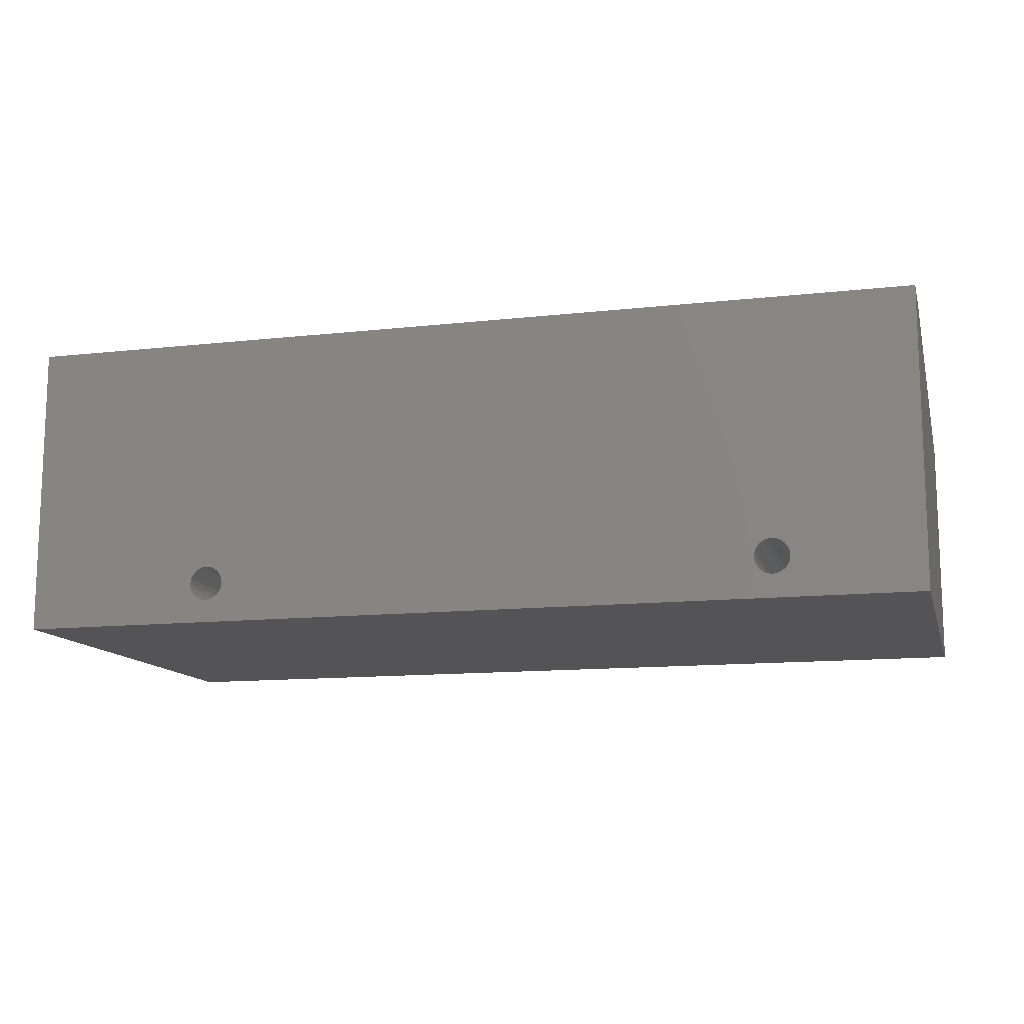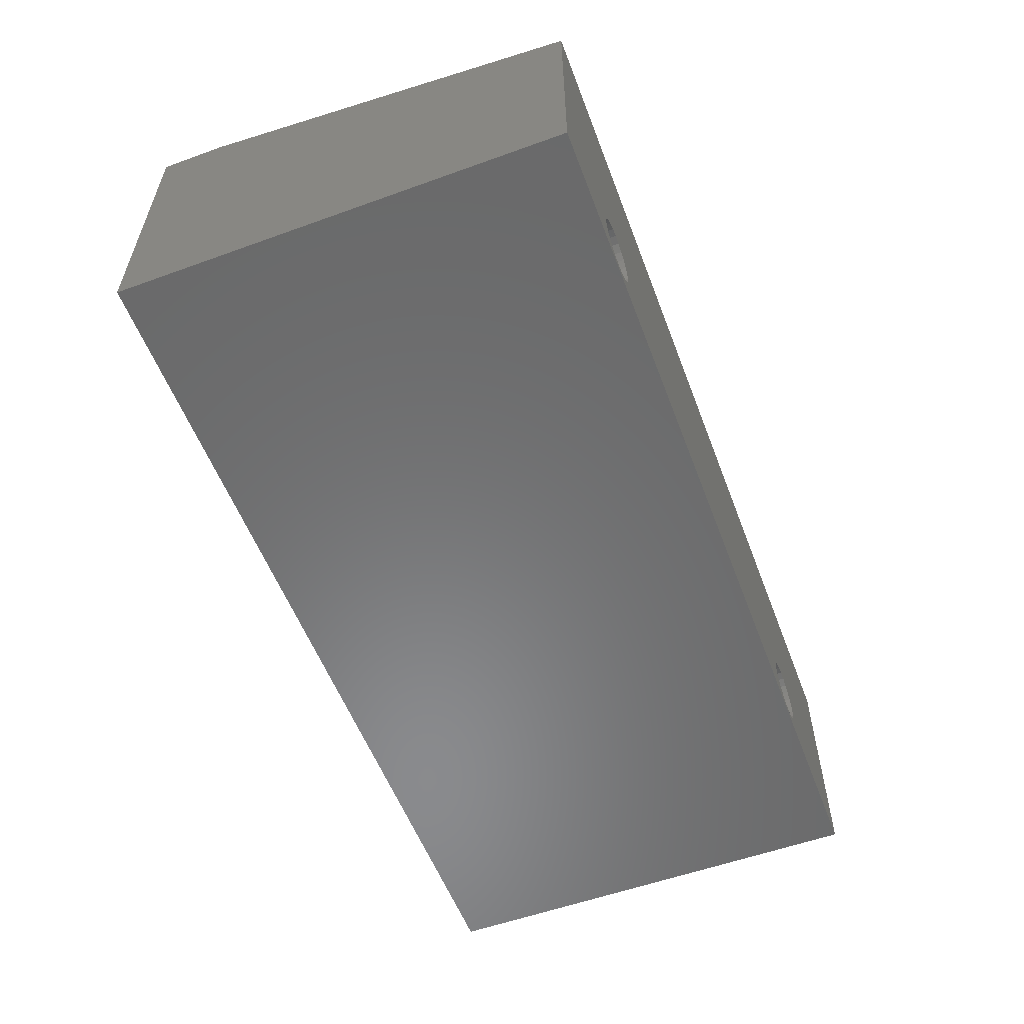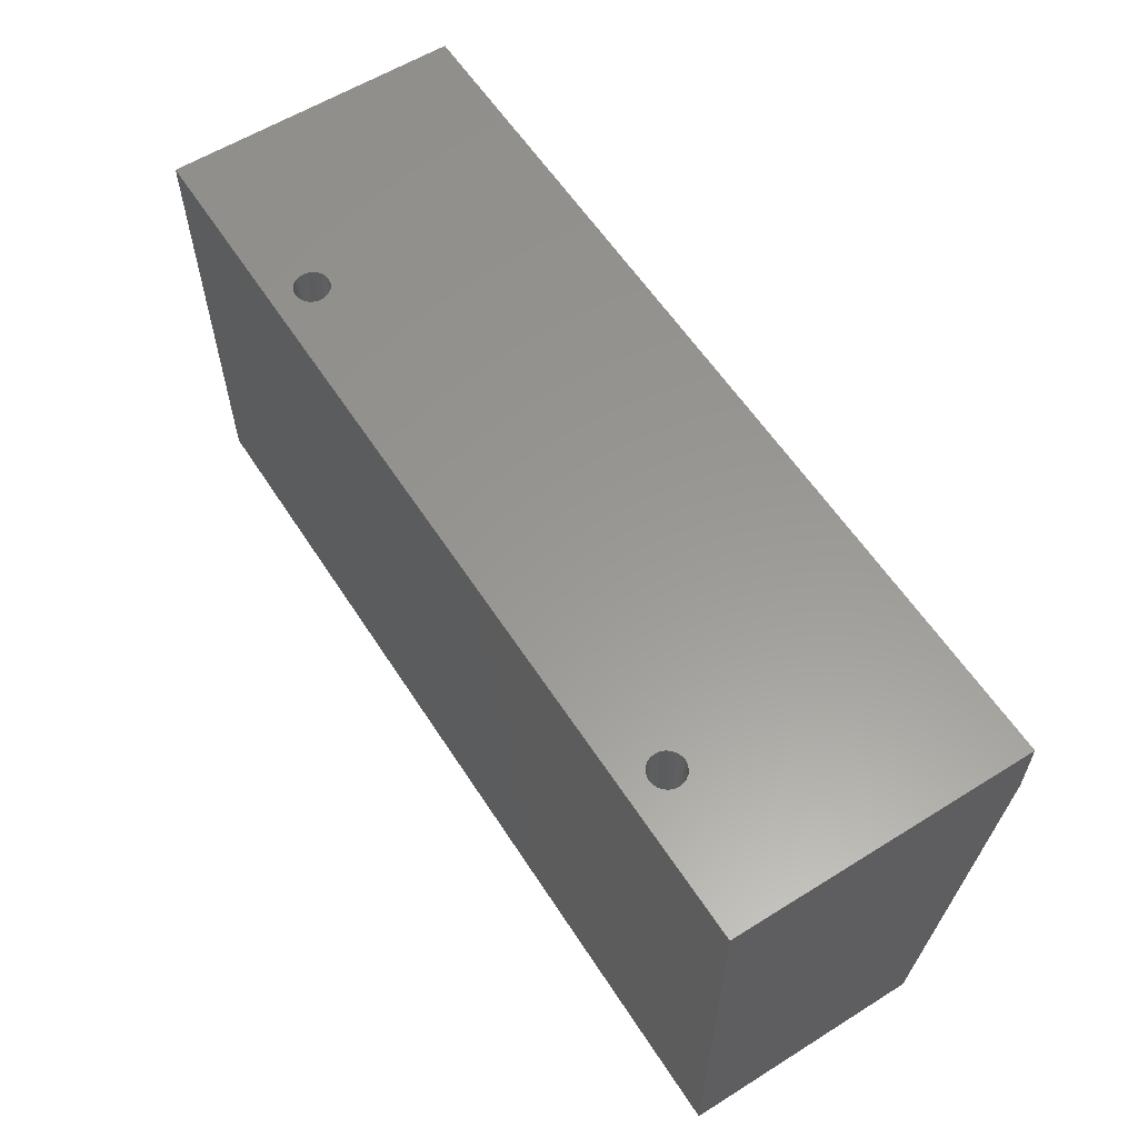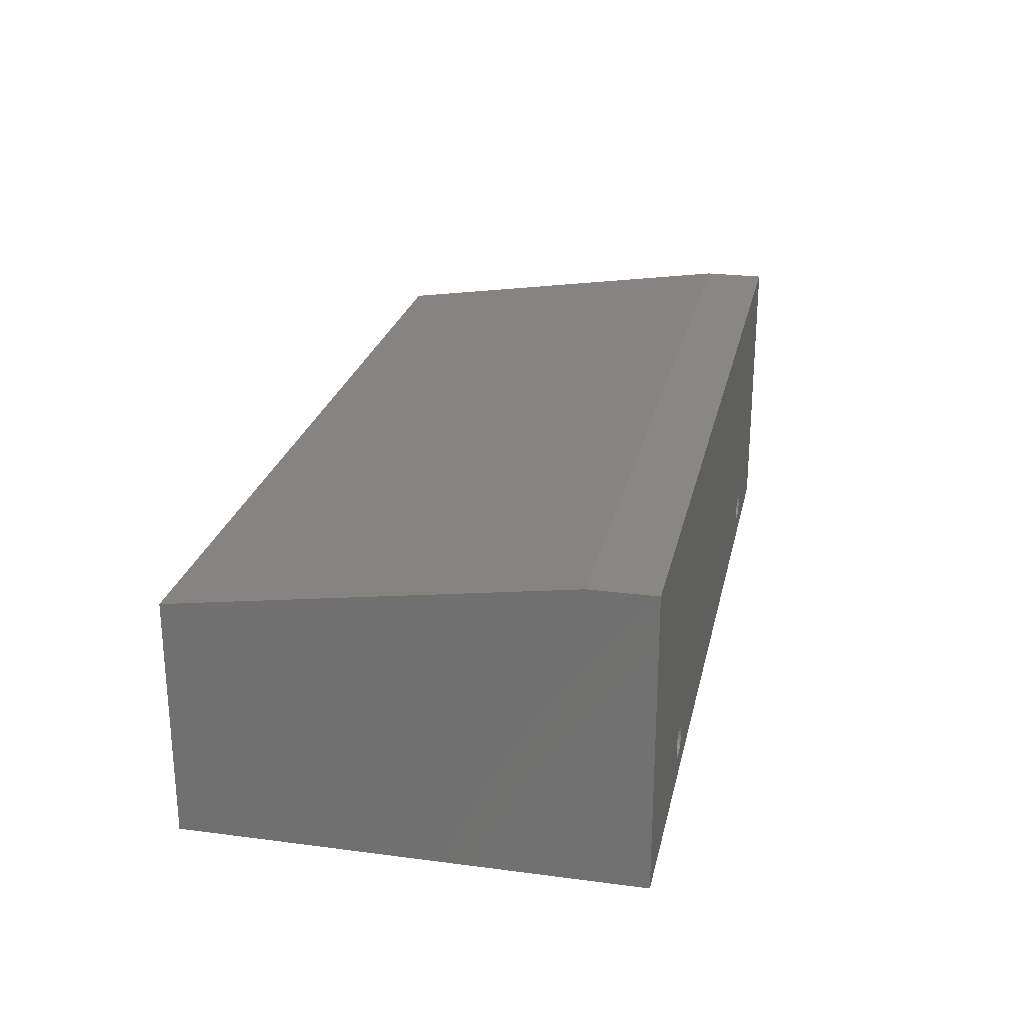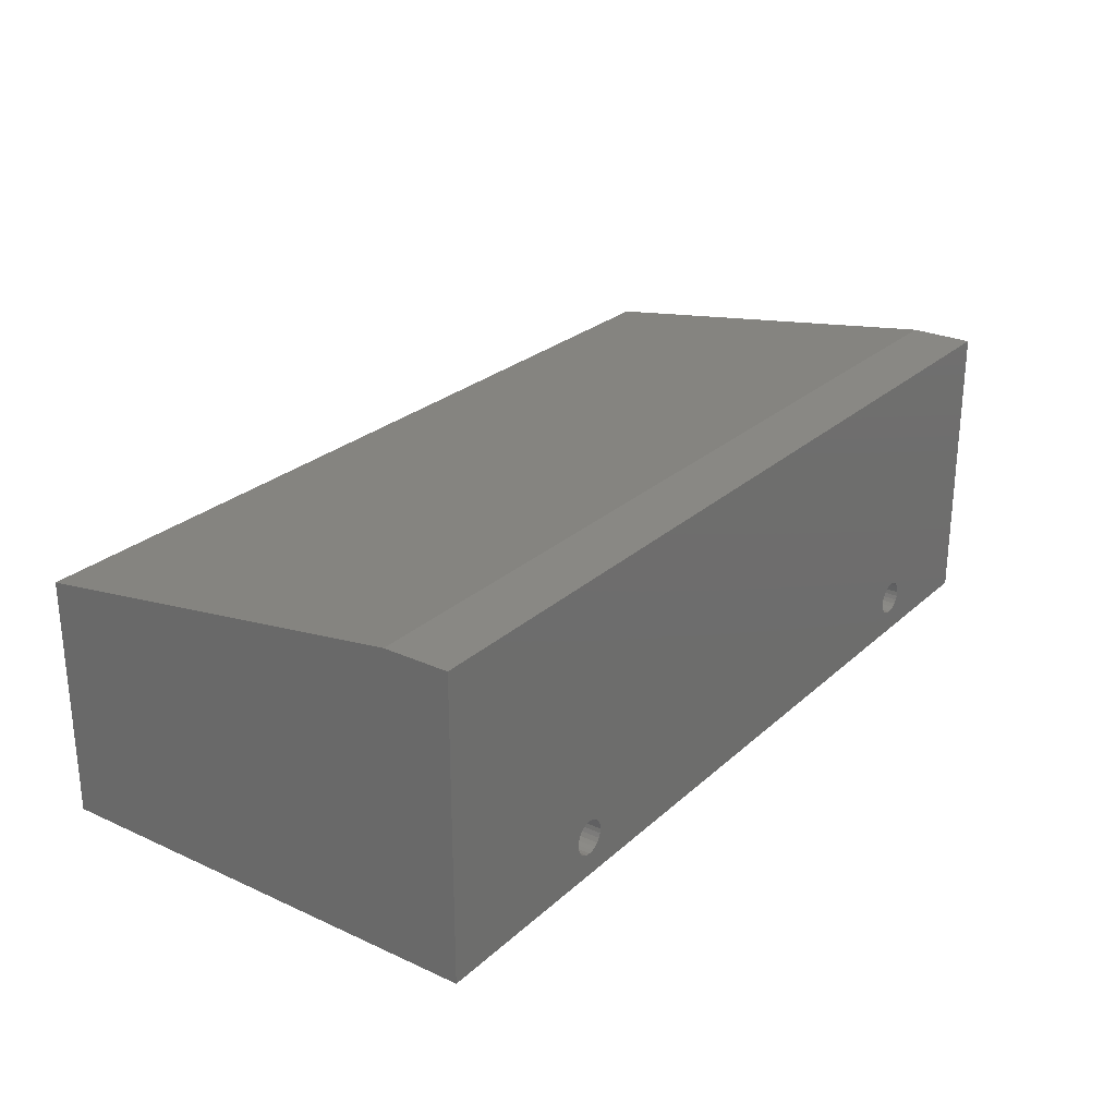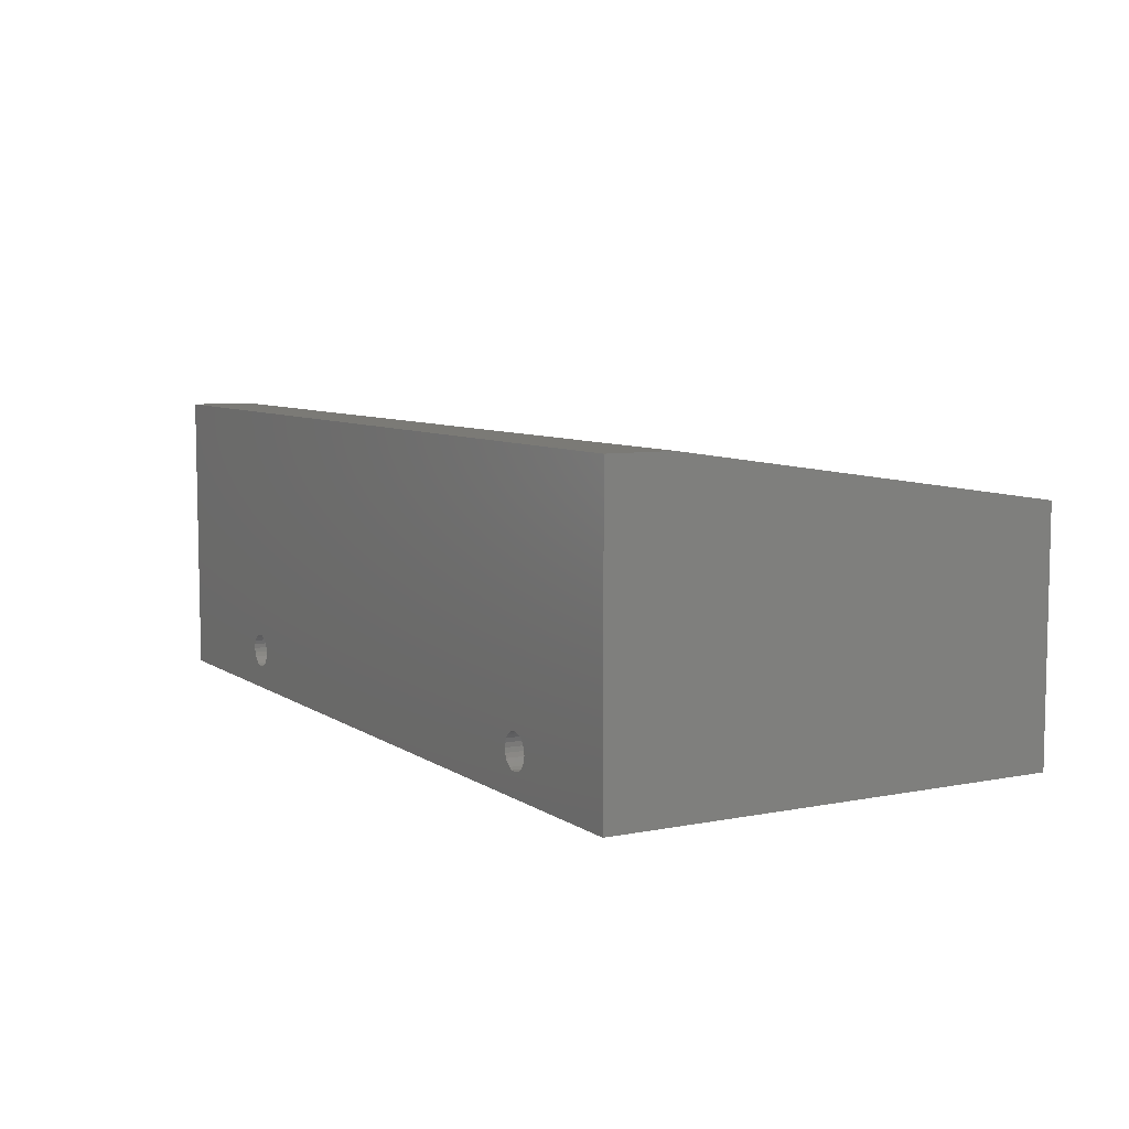
<metadata>
{"format":"stl","ext":"stl","renderer":"f3d","projection":"perspective","resolution":1024,"background":"white","views":[{"elev":-12.5,"azim":-165.4,"up":"+Z"},{"elev":-56.3,"azim":-69.3,"up":"+Z"},{"elev":59.0,"azim":-122.7,"up":"+Y"},{"elev":24.6,"azim":102.1,"up":"+Z"},{"elev":26.0,"azim":125.8,"up":"+Z"},{"elev":7.2,"azim":-119.6,"up":"+Z"}]}
</metadata>
<code>
# stl→obj: 202 verts, 408 faces
v -41 -348.2 -74.54
v -41 -359.2 -74.54
v -41.83 -348.2 -75.17
v -41.83 -359.2 -75.17
v -42.46 -348.2 -76
v -42.46 -359.2 -76
v -42.86 -348.2 -76.96
v -42.86 -359.2 -76.96
v -43 -348.2 -78
v -43 -359.2 -78
v -42.86 -348.2 -79.04
v -42.86 -359.2 -79.04
v -42.46 -348.2 -80
v -42.46 -359.2 -80
v -41.83 -348.2 -80.83
v -41.83 -359.2 -80.83
v -41 -348.2 -81.46
v -41 -359.2 -81.46
v -40.04 -348.2 -81.86
v -40.04 -359.2 -81.86
v -39 -348.2 -82
v -39 -359.2 -82
v -37.96 -348.2 -81.86
v -37.96 -359.2 -81.86
v -37 -348.2 -81.46
v -37 -359.2 -81.46
v -36.17 -348.2 -80.83
v -36.17 -359.2 -80.83
v -35.54 -348.2 -80
v -35.54 -359.2 -80
v -35.14 -348.2 -79.04
v -35.14 -359.2 -79.04
v -35 -348.2 -78
v -35 -359.2 -78
v -35.14 -348.2 -76.96
v -35.14 -359.2 -76.96
v -35.54 -348.2 -76
v -35.54 -359.2 -76
v -36.17 -348.2 -75.17
v -36.17 -359.2 -75.17
v -37 -348.2 -74.54
v -37 -359.2 -74.54
v -37.96 -348.2 -74.14
v -37.96 -359.2 -74.14
v -39 -348.2 -74
v -39 -359.2 -74
v -40.04 -348.2 -74.14
v -40.04 -359.2 -74.14
v -37.93 -348.2 -76.14
v -37.48 -348.2 -76.48
v -37.14 -348.2 -76.92
v -36.92 -348.2 -77.44
v -36.85 -348.2 -78
v -36.92 -348.2 -78.56
v -37.14 -348.2 -79.07
v -37.48 -348.2 -79.52
v -37.93 -348.2 -79.86
v -38.44 -348.2 -80.08
v -39 -348.2 -80.15
v -39.56 -348.2 -80.08
v -40.08 -348.2 -79.86
v -40.52 -348.2 -79.52
v -40.86 -348.2 -79.07
v -41.08 -348.2 -78.56
v -41.15 -348.2 -78
v -41.08 -348.2 -77.44
v -40.86 -348.2 -76.92
v -40.52 -348.2 -76.48
v -40.08 -348.2 -76.14
v -39.56 -348.2 -75.92
v -39 -348.2 -75.85
v -38.44 -348.2 -75.92
v -40.52 -303 -76.48
v -40.86 -303 -76.92
v -41.08 -303 -77.44
v -41.15 -303 -78
v -41.08 -303 -78.56
v -40.86 -303 -79.07
v -40.52 -303 -79.52
v -40.08 -303 -79.86
v -39.56 -303 -80.08
v -39 -303 -80.15
v -38.44 -303 -80.08
v -37.93 -303 -79.86
v -37.48 -303 -79.52
v -37.14 -303 -79.07
v -36.92 -303 -78.56
v -36.85 -303 -78
v -36.92 -303 -77.44
v -37.14 -303 -76.92
v -37.48 -303 -76.48
v -37.93 -303 -76.14
v -38.44 -303 -75.92
v -39 -303 -75.85
v -39.56 -303 -75.92
v -40.08 -303 -76.14
v 31 -348.2 -74.54
v 31 -359.2 -74.54
v 30.17 -348.2 -75.17
v 30.17 -359.2 -75.17
v 29.54 -348.2 -76
v 29.54 -359.2 -76
v 29.14 -348.2 -76.96
v 29.14 -359.2 -76.96
v 29 -348.2 -78
v 29 -359.2 -78
v 29.14 -348.2 -79.04
v 29.14 -359.2 -79.04
v 29.54 -348.2 -80
v 29.54 -359.2 -80
v 30.17 -348.2 -80.83
v 30.17 -359.2 -80.83
v 31 -348.2 -81.46
v 31 -359.2 -81.46
v 31.96 -348.2 -81.86
v 31.96 -359.2 -81.86
v 33 -348.2 -82
v 33 -359.2 -82
v 34.04 -348.2 -81.86
v 34.04 -359.2 -81.86
v 35 -348.2 -81.46
v 35 -359.2 -81.46
v 35.83 -348.2 -80.83
v 35.83 -359.2 -80.83
v 36.46 -348.2 -80
v 36.46 -359.2 -80
v 36.86 -348.2 -79.04
v 36.86 -359.2 -79.04
v 37 -348.2 -78
v 37 -359.2 -78
v 36.86 -348.2 -76.96
v 36.86 -359.2 -76.96
v 36.46 -348.2 -76
v 36.46 -359.2 -76
v 35.83 -348.2 -75.17
v 35.83 -359.2 -75.17
v 35 -348.2 -74.54
v 35 -359.2 -74.54
v 34.04 -348.2 -74.14
v 34.04 -359.2 -74.14
v 33 -348.2 -74
v 33 -359.2 -74
v 31.96 -348.2 -74.14
v 31.96 -359.2 -74.14
v 31.48 -348.2 -79.52
v 31.14 -348.2 -79.07
v 30.92 -348.2 -78.56
v 30.85 -348.2 -78
v 30.92 -348.2 -77.44
v 31.14 -348.2 -76.92
v 31.48 -348.2 -76.48
v 31.93 -348.2 -76.14
v 32.44 -348.2 -75.92
v 33 -348.2 -75.85
v 33.56 -348.2 -75.92
v 34.08 -348.2 -76.14
v 34.52 -348.2 -76.48
v 34.86 -348.2 -76.92
v 35.08 -348.2 -77.44
v 35.15 -348.2 -78
v 35.08 -348.2 -78.56
v 34.86 -348.2 -79.07
v 34.52 -348.2 -79.52
v 34.08 -348.2 -79.86
v 33.56 -348.2 -80.08
v 33 -348.2 -80.15
v 32.44 -348.2 -80.08
v 31.93 -348.2 -79.86
v 31.48 -303 -76.48
v 31.14 -303 -76.92
v 30.92 -303 -77.44
v 30.85 -303 -78
v 30.92 -303 -78.56
v 31.14 -303 -79.07
v 31.48 -303 -79.52
v 31.93 -303 -79.86
v 32.44 -303 -80.08
v 33 -303 -80.15
v 33.56 -303 -80.08
v 34.08 -303 -79.86
v 34.52 -303 -79.52
v 34.86 -303 -79.07
v 35.08 -303 -78.56
v 35.15 -303 -78
v 35.08 -303 -77.44
v 34.86 -303 -76.92
v 34.52 -303 -76.48
v 34.08 -303 -76.14
v 33.56 -303 -75.92
v 33 -303 -75.85
v 32.44 -303 -75.92
v 31.93 -303 -76.14
v -57 -359.2 -53.01
v 57 -359.2 -53.01
v -57 -311 -46
v 57 -311 -46
v -57 -303 -83
v 57 -303 -83
v -57 -359.2 -83
v 57 -359.2 -83
v 57 -303 -46
v -57 -303 -46
f 1 2 3
f 3 2 4
f 3 4 5
f 5 4 6
f 5 6 7
f 7 6 8
f 7 8 9
f 9 8 10
f 9 10 11
f 11 10 12
f 11 12 13
f 13 12 14
f 13 14 15
f 15 14 16
f 15 16 17
f 17 16 18
f 17 18 19
f 19 18 20
f 19 20 21
f 21 20 22
f 21 22 23
f 23 22 24
f 23 24 25
f 25 24 26
f 25 26 27
f 27 26 28
f 27 28 29
f 29 28 30
f 29 30 31
f 31 30 32
f 31 32 33
f 33 32 34
f 33 34 35
f 35 34 36
f 35 36 37
f 37 36 38
f 37 38 39
f 39 38 40
f 39 40 41
f 41 40 42
f 41 42 43
f 43 42 44
f 43 44 45
f 45 44 46
f 45 46 47
f 47 46 48
f 47 48 1
f 1 48 2
f 41 49 39
f 39 49 50
f 39 50 37
f 37 50 51
f 37 51 35
f 35 51 52
f 35 52 33
f 33 52 53
f 33 53 31
f 31 53 54
f 31 54 29
f 29 54 55
f 29 55 27
f 27 55 56
f 27 56 25
f 25 56 57
f 25 57 23
f 23 57 58
f 23 58 21
f 21 58 59
f 21 59 19
f 19 59 60
f 19 60 17
f 17 60 61
f 17 61 15
f 15 61 62
f 15 62 13
f 13 62 63
f 13 63 11
f 11 63 64
f 11 64 9
f 9 64 65
f 9 65 7
f 7 65 66
f 7 66 5
f 5 66 67
f 5 67 3
f 3 67 68
f 3 68 1
f 1 68 69
f 1 69 47
f 47 69 70
f 47 70 45
f 45 70 71
f 45 71 43
f 43 71 72
f 43 72 41
f 41 72 49
f 73 68 74
f 74 68 67
f 74 67 75
f 75 67 66
f 75 66 76
f 76 66 65
f 76 65 77
f 77 65 64
f 77 64 78
f 78 64 63
f 78 63 79
f 79 63 62
f 79 62 80
f 80 62 61
f 80 61 81
f 81 61 60
f 81 60 82
f 82 60 59
f 82 59 83
f 83 59 58
f 83 58 84
f 84 58 57
f 84 57 85
f 85 57 56
f 85 56 86
f 86 56 55
f 86 55 87
f 87 55 54
f 87 54 88
f 88 54 53
f 88 53 89
f 89 53 52
f 89 52 90
f 90 52 51
f 90 51 91
f 91 51 50
f 91 50 92
f 92 50 49
f 92 49 93
f 93 49 72
f 93 72 94
f 94 72 71
f 94 71 95
f 95 71 70
f 95 70 96
f 96 70 69
f 96 69 73
f 73 69 68
f 97 98 99
f 99 98 100
f 99 100 101
f 101 100 102
f 101 102 103
f 103 102 104
f 103 104 105
f 105 104 106
f 105 106 107
f 107 106 108
f 107 108 109
f 109 108 110
f 109 110 111
f 111 110 112
f 111 112 113
f 113 112 114
f 113 114 115
f 115 114 116
f 115 116 117
f 117 116 118
f 117 118 119
f 119 118 120
f 119 120 121
f 121 120 122
f 121 122 123
f 123 122 124
f 123 124 125
f 125 124 126
f 125 126 127
f 127 126 128
f 127 128 129
f 129 128 130
f 129 130 131
f 131 130 132
f 131 132 133
f 133 132 134
f 133 134 135
f 135 134 136
f 135 136 137
f 137 136 138
f 137 138 139
f 139 138 140
f 139 140 141
f 141 140 142
f 141 142 143
f 143 142 144
f 143 144 97
f 97 144 98
f 111 145 109
f 109 145 146
f 109 146 107
f 107 146 147
f 107 147 105
f 105 147 148
f 105 148 103
f 103 148 149
f 103 149 101
f 101 149 150
f 101 150 99
f 99 150 151
f 99 151 97
f 97 151 152
f 97 152 143
f 143 152 153
f 143 153 141
f 141 153 154
f 141 154 139
f 139 154 155
f 139 155 137
f 137 155 156
f 137 156 135
f 135 156 157
f 135 157 133
f 133 157 158
f 133 158 131
f 131 158 159
f 131 159 129
f 129 159 160
f 129 160 127
f 127 160 161
f 127 161 125
f 125 161 162
f 125 162 123
f 123 162 163
f 123 163 121
f 121 163 164
f 121 164 119
f 119 164 165
f 119 165 117
f 117 165 166
f 117 166 115
f 115 166 167
f 115 167 113
f 113 167 168
f 113 168 111
f 111 168 145
f 169 151 170
f 170 151 150
f 170 150 171
f 171 150 149
f 171 149 172
f 172 149 148
f 172 148 173
f 173 148 147
f 173 147 174
f 174 147 146
f 174 146 175
f 175 146 145
f 175 145 176
f 176 145 168
f 176 168 177
f 177 168 167
f 177 167 178
f 178 167 166
f 178 166 179
f 179 166 165
f 179 165 180
f 180 165 164
f 180 164 181
f 181 164 163
f 181 163 182
f 182 163 162
f 182 162 183
f 183 162 161
f 183 161 184
f 184 161 160
f 184 160 185
f 185 160 159
f 185 159 186
f 186 159 158
f 186 158 187
f 187 158 157
f 187 157 188
f 188 157 156
f 188 156 189
f 189 156 155
f 189 155 190
f 190 155 154
f 190 154 191
f 191 154 153
f 191 153 192
f 192 153 152
f 192 152 169
f 169 152 151
f 193 194 195
f 195 194 196
f 197 198 199
f 199 198 200
f 194 200 196
f 196 200 198
f 196 198 201
f 202 195 201
f 201 195 196
f 90 91 201
f 201 91 92
f 201 92 202
f 202 92 93
f 202 93 94
f 198 178 179
f 85 174 175
f 201 89 90
f 191 86 87
f 201 198 185
f 185 198 184
f 83 198 82
f 82 198 197
f 82 197 81
f 190 191 88
f 88 191 87
f 181 198 180
f 180 198 179
f 181 182 198
f 198 182 183
f 198 183 184
f 94 95 202
f 202 95 96
f 76 77 197
f 197 77 78
f 96 73 202
f 202 73 74
f 202 74 197
f 197 74 75
f 197 75 76
f 83 84 198
f 198 84 85
f 198 85 178
f 185 186 201
f 201 186 187
f 201 187 188
f 78 79 197
f 197 79 80
f 197 80 81
f 175 176 85
f 85 176 177
f 85 177 178
f 169 170 85
f 85 170 171
f 86 191 85
f 85 191 192
f 85 192 169
f 171 172 85
f 85 172 173
f 85 173 174
f 88 89 190
f 190 89 201
f 190 201 189
f 189 201 188
f 193 195 199
f 199 195 197
f 195 202 197
f 104 102 40
f 40 102 100
f 40 100 98
f 194 144 142
f 6 193 8
f 8 193 199
f 8 199 10
f 199 200 22
f 22 200 24
f 132 200 134
f 134 200 194
f 134 194 136
f 110 108 36
f 36 108 106
f 36 106 38
f 38 106 104
f 38 104 40
f 126 124 200
f 200 124 122
f 132 130 200
f 200 130 128
f 200 128 126
f 32 30 118
f 118 30 200
f 118 200 120
f 120 200 122
f 48 46 193
f 193 46 44
f 193 44 194
f 16 14 199
f 199 14 12
f 199 12 10
f 30 28 200
f 200 28 26
f 200 26 24
f 116 36 118
f 118 36 34
f 118 34 32
f 98 144 40
f 40 144 194
f 40 194 42
f 42 194 44
f 142 140 194
f 194 140 138
f 194 138 136
f 116 114 36
f 36 114 112
f 36 112 110
f 22 20 199
f 199 20 18
f 199 18 16
f 6 4 193
f 193 4 2
f 193 2 48

</code>
